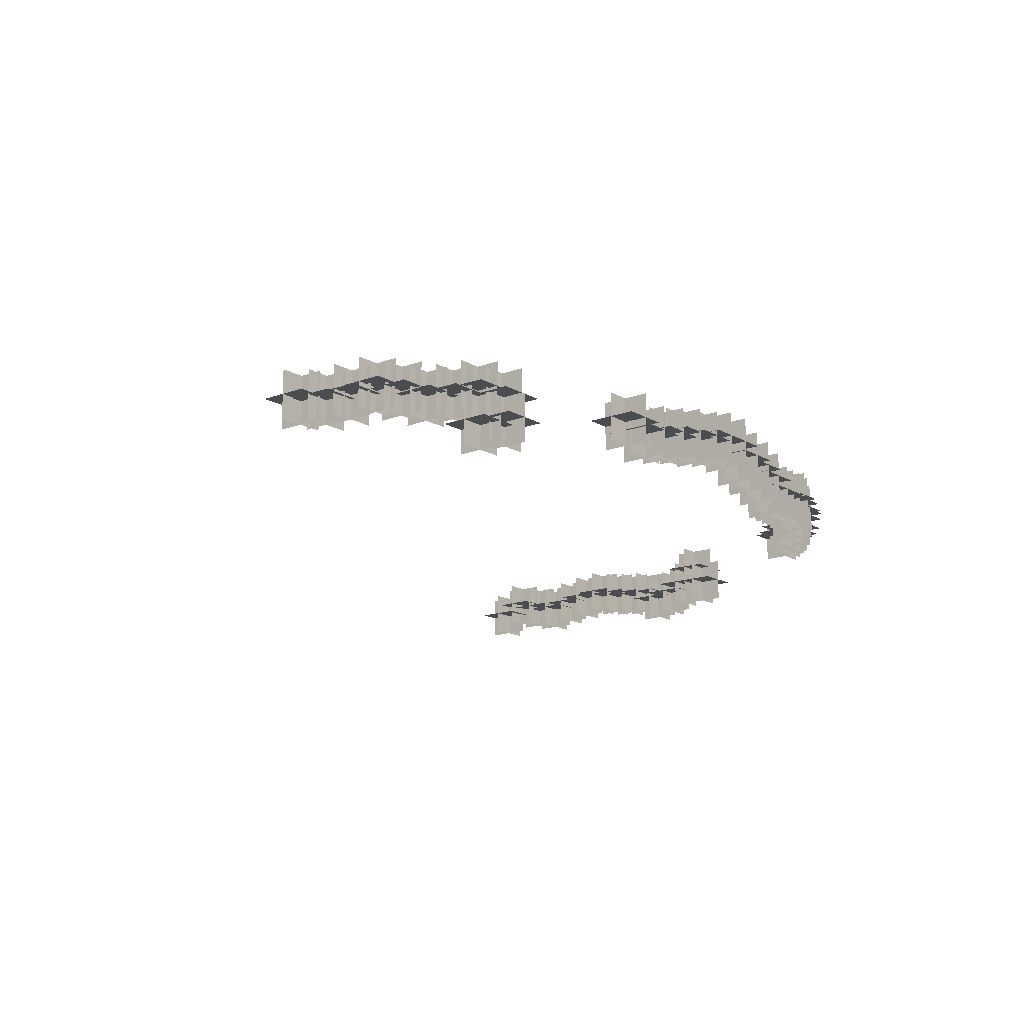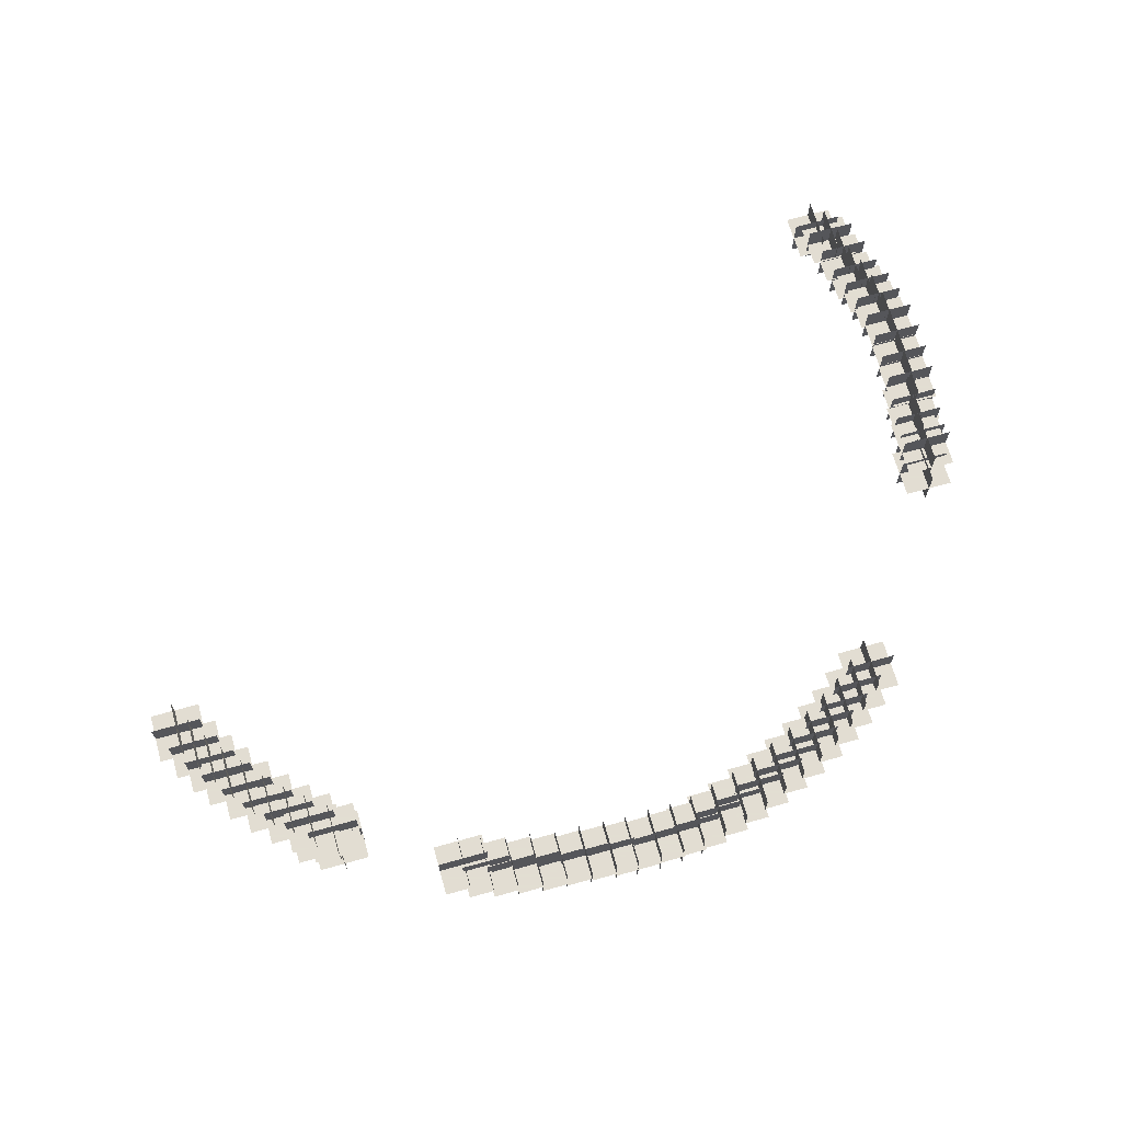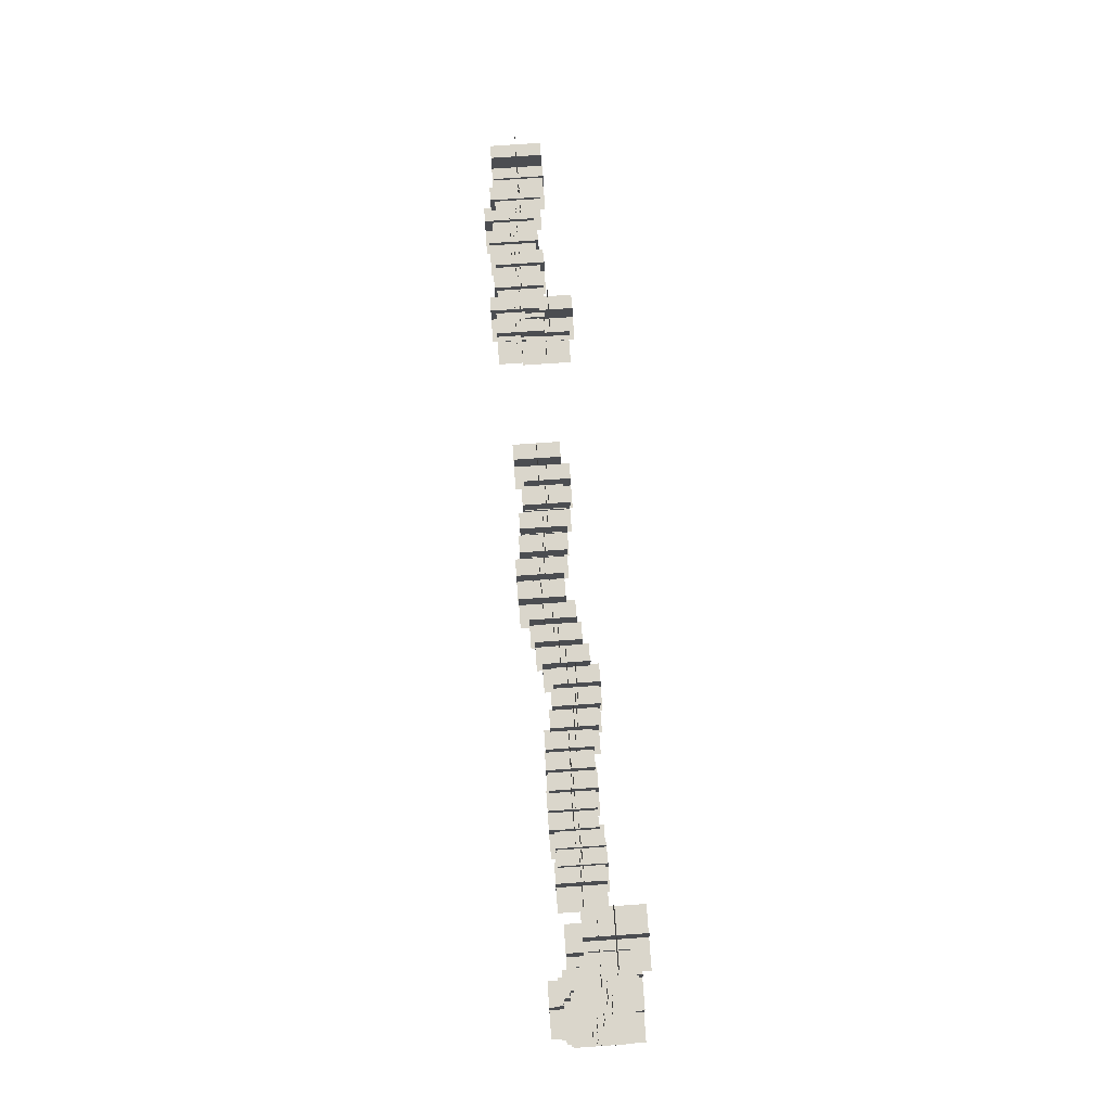
<metadata>
{"format":"obj","ext":"obj","renderer":"f3d","projection":"perspective","resolution":1024,"background":"white","views":[{"elev":-15.0,"azim":128.6,"up":"+Y"},{"elev":68.1,"azim":164.3,"up":"+Y"},{"elev":74.1,"azim":-94.0,"up":"+Z"}]}
</metadata>
<code>
g Z1___1
v 3.383 18.35 141.1
v 3.383 18.35 140.7
v 3.383 17.95 140.7
v 3.383 17.95 141.1
f -4 -3 -2 -1
v 3.583 18.15 141.1
v 3.583 18.15 140.7
v 3.183 18.15 140.7
v 3.183 18.15 141.1
f -4 -3 -2 -1
v 3.583 18.35 140.9
v 3.583 17.95 140.9
v 3.183 17.95 140.9
v 3.183 18.35 140.9
f -4 -3 -2 -1
g Z1___2
v 3.279 18.34 140.9
v 3.279 18.34 140.5
v 3.279 17.94 140.5
v 3.279 17.94 140.9
f -4 -3 -2 -1
v 3.479 18.14 140.9
v 3.479 18.14 140.5
v 3.079 18.14 140.5
v 3.079 18.14 140.9
f -4 -3 -2 -1
v 3.479 18.34 140.7
v 3.479 17.94 140.7
v 3.079 17.94 140.7
v 3.079 18.34 140.7
f -4 -3 -2 -1
g Z1___3
v 3.174 18.38 140.8
v 3.174 18.38 140.4
v 3.174 17.98 140.4
v 3.174 17.98 140.8
f -4 -3 -2 -1
v 3.374 18.18 140.8
v 3.374 18.18 140.4
v 2.974 18.18 140.4
v 2.974 18.18 140.8
f -4 -3 -2 -1
v 3.374 18.38 140.6
v 3.374 17.98 140.6
v 2.974 17.98 140.6
v 2.974 18.38 140.6
f -4 -3 -2 -1
g Z1___4
v 3.062 18.44 140.6
v 3.062 18.44 140.2
v 3.062 18.04 140.2
v 3.062 18.04 140.6
f -4 -3 -2 -1
v 3.262 18.24 140.6
v 3.262 18.24 140.2
v 2.862 18.24 140.2
v 2.862 18.24 140.6
f -4 -3 -2 -1
v 3.262 18.44 140.4
v 3.262 18.04 140.4
v 2.862 18.04 140.4
v 2.862 18.44 140.4
f -4 -3 -2 -1
g Z1___5
v 2.933 18.41 140.5
v 2.933 18.41 140.1
v 2.933 18.01 140.1
v 2.933 18.01 140.5
f -4 -3 -2 -1
v 3.133 18.21 140.5
v 3.133 18.21 140.1
v 2.733 18.21 140.1
v 2.733 18.21 140.5
f -4 -3 -2 -1
v 3.133 18.41 140.3
v 3.133 18.01 140.3
v 2.733 18.01 140.3
v 2.733 18.41 140.3
f -4 -3 -2 -1
g Z1___6
v 2.798 18.37 140.3
v 2.798 18.37 139.9
v 2.798 17.97 139.9
v 2.798 17.97 140.3
f -4 -3 -2 -1
v 2.998 18.17 140.3
v 2.998 18.17 139.9
v 2.598 18.17 139.9
v 2.598 18.17 140.3
f -4 -3 -2 -1
v 2.998 18.37 140.1
v 2.998 17.97 140.1
v 2.598 17.97 140.1
v 2.598 18.37 140.1
f -4 -3 -2 -1
g Z1___7
v 2.654 18.39 140.2
v 2.654 18.39 139.8
v 2.654 17.99 139.8
v 2.654 17.99 140.2
f -4 -3 -2 -1
v 2.854 18.19 140.2
v 2.854 18.19 139.8
v 2.454 18.19 139.8
v 2.454 18.19 140.2
f -4 -3 -2 -1
v 2.854 18.39 140
v 2.854 17.99 140
v 2.454 17.99 140
v 2.454 18.39 140
f -4 -3 -2 -1
g Z1___8
v 2.508 18.44 140.1
v 2.508 18.44 139.7
v 2.508 18.04 139.7
v 2.508 18.04 140.1
f -4 -3 -2 -1
v 2.708 18.24 140.1
v 2.708 18.24 139.7
v 2.308 18.24 139.7
v 2.308 18.24 140.1
f -4 -3 -2 -1
v 2.708 18.44 139.9
v 2.708 18.04 139.9
v 2.308 18.04 139.9
v 2.308 18.44 139.9
f -4 -3 -2 -1
g Z1___9
v 2.35 18.4 139.9
v 2.35 18.4 139.5
v 2.35 18 139.5
v 2.35 18 139.9
f -4 -3 -2 -1
v 2.55 18.2 139.9
v 2.55 18.2 139.5
v 2.15 18.2 139.5
v 2.15 18.2 139.9
f -4 -3 -2 -1
v 2.55 18.4 139.7
v 2.55 18 139.7
v 2.15 18 139.7
v 2.15 18.4 139.7
f -4 -3 -2 -1
g Z1___10
v 2.336 18.2 139.9
v 2.336 18.2 139.5
v 2.336 17.8 139.5
v 2.336 17.8 139.9
f -4 -3 -2 -1
v 2.536 18 139.9
v 2.536 18 139.5
v 2.136 18 139.5
v 2.136 18 139.9
f -4 -3 -2 -1
v 2.536 18.2 139.7
v 2.536 17.8 139.7
v 2.136 17.8 139.7
v 2.136 18.2 139.7
f -4 -3 -2 -1
g Z1___11
v 2.493 18.16 140
v 2.493 18.16 139.6
v 2.493 17.76 139.6
v 2.493 17.76 140
f -4 -3 -2 -1
v 2.693 17.96 140
v 2.693 17.96 139.6
v 2.293 17.96 139.6
v 2.293 17.96 140
f -4 -3 -2 -1
v 2.693 18.16 139.8
v 2.693 17.76 139.8
v 2.293 17.76 139.8
v 2.293 18.16 139.8
f -4 -3 -2 -1
g Z1___12
v 1.41 18.33 139.4
v 1.41 18.33 139
v 1.41 17.93 139
v 1.41 17.93 139.4
f -4 -3 -2 -1
v 1.61 18.13 139.4
v 1.61 18.13 139
v 1.21 18.13 139
v 1.21 18.13 139.4
f -4 -3 -2 -1
v 1.61 18.33 139.2
v 1.61 17.93 139.2
v 1.21 17.93 139.2
v 1.21 18.33 139.2
f -4 -3 -2 -1
g Z1___13
v 1.231 18.26 139.4
v 1.231 18.26 139
v 1.231 17.86 139
v 1.231 17.86 139.4
f -4 -3 -2 -1
v 1.431 18.06 139.4
v 1.431 18.06 139
v 1.031 18.06 139
v 1.031 18.06 139.4
f -4 -3 -2 -1
v 1.431 18.26 139.2
v 1.431 17.86 139.2
v 1.031 17.86 139.2
v 1.031 18.26 139.2
f -4 -3 -2 -1
g Z1___14
v 1.039 18.28 139.3
v 1.039 18.28 138.9
v 1.039 17.88 138.9
v 1.039 17.88 139.3
f -4 -3 -2 -1
v 1.239 18.08 139.3
v 1.239 18.08 138.9
v 0.8392 18.08 138.9
v 0.8392 18.08 139.3
f -4 -3 -2 -1
v 1.239 18.28 139.1
v 1.239 17.88 139.1
v 0.8392 17.88 139.1
v 0.8392 18.28 139.1
f -4 -3 -2 -1
g Z1___15
v 0.8449 18.32 139.3
v 0.8449 18.32 138.9
v 0.8449 17.92 138.9
v 0.8449 17.92 139.3
f -4 -3 -2 -1
v 1.045 18.12 139.3
v 1.045 18.12 138.9
v 0.6449 18.12 138.9
v 0.6449 18.12 139.3
f -4 -3 -2 -1
v 1.045 18.32 139.1
v 1.045 17.92 139.1
v 0.6449 17.92 139.1
v 0.6449 18.32 139.1
f -4 -3 -2 -1
g Z1___16
v 0.648 18.33 139.2
v 0.648 18.33 138.8
v 0.648 17.93 138.8
v 0.648 17.93 139.2
f -4 -3 -2 -1
v 0.848 18.13 139.2
v 0.848 18.13 138.8
v 0.448 18.13 138.8
v 0.448 18.13 139.2
f -4 -3 -2 -1
v 0.848 18.33 139
v 0.848 17.93 139
v 0.448 17.93 139
v 0.448 18.33 139
f -4 -3 -2 -1
g Z1___17
v 0.453 18.37 139.2
v 0.453 18.37 138.8
v 0.453 17.97 138.8
v 0.453 17.97 139.2
f -4 -3 -2 -1
v 0.653 18.17 139.2
v 0.653 18.17 138.8
v 0.253 18.17 138.8
v 0.253 18.17 139.2
f -4 -3 -2 -1
v 0.653 18.37 139
v 0.653 17.97 139
v 0.253 17.97 139
v 0.253 18.37 139
f -4 -3 -2 -1
g Z1___18
v 0.2524 18.37 139.2
v 0.2524 18.37 138.8
v 0.2524 17.97 138.8
v 0.2524 17.97 139.2
f -4 -3 -2 -1
v 0.4524 18.17 139.2
v 0.4524 18.17 138.8
v 0.05239 18.17 138.8
v 0.05239 18.17 139.2
f -4 -3 -2 -1
v 0.4524 18.37 139
v 0.4524 17.97 139
v 0.05239 17.97 139
v 0.05239 18.37 139
f -4 -3 -2 -1
g Z1___19
v 0.06786 18.29 139.2
v 0.06786 18.29 138.8
v 0.06786 17.89 138.8
v 0.06786 17.89 139.2
f -4 -3 -2 -1
v 0.2679 18.09 139.2
v 0.2679 18.09 138.8
v -0.1321 18.09 138.8
v -0.1321 18.09 139.2
f -4 -3 -2 -1
v 0.2679 18.29 139
v 0.2679 17.89 139
v -0.1321 17.89 139
v -0.1321 18.29 139
f -4 -3 -2 -1
g Z1___20
v -0.1299 18.25 139.2
v -0.1299 18.25 138.8
v -0.1299 17.85 138.8
v -0.1299 17.85 139.2
f -4 -3 -2 -1
v 0.07011 18.05 139.2
v 0.07011 18.05 138.8
v -0.3299 18.05 138.8
v -0.3299 18.05 139.2
f -4 -3 -2 -1
v 0.07011 18.25 139
v 0.07011 17.85 139
v -0.3299 17.85 139
v -0.3299 18.25 139
f -4 -3 -2 -1
g Z1___21
v -0.3235 18.2 139.2
v -0.3235 18.2 138.8
v -0.3235 17.8 138.8
v -0.3235 17.8 139.2
f -4 -3 -2 -1
v -0.1235 18 139.2
v -0.1235 18 138.8
v -0.5235 18 138.8
v -0.5235 18 139.2
f -4 -3 -2 -1
v -0.1235 18.2 139
v -0.1235 17.8 139
v -0.5235 17.8 139
v -0.5235 18.2 139
f -4 -3 -2 -1
g Z1___22
v -0.5101 18.13 139.3
v -0.5101 18.13 138.9
v -0.5101 17.73 138.9
v -0.5101 17.73 139.3
f -4 -3 -2 -1
v -0.3101 17.93 139.3
v -0.3101 17.93 138.9
v -0.7101 17.93 138.9
v -0.7101 17.93 139.3
f -4 -3 -2 -1
v -0.3101 18.13 139.1
v -0.3101 17.73 139.1
v -0.7101 17.73 139.1
v -0.7101 18.13 139.1
f -4 -3 -2 -1
g Z1___23
v -0.704 18.15 139.3
v -0.704 18.15 138.9
v -0.704 17.75 138.9
v -0.704 17.75 139.3
f -4 -3 -2 -1
v -0.504 17.95 139.3
v -0.504 17.95 138.9
v -0.904 17.95 138.9
v -0.904 17.95 139.3
f -4 -3 -2 -1
v -0.504 18.15 139.1
v -0.504 17.75 139.1
v -0.904 17.75 139.1
v -0.904 18.15 139.1
f -4 -3 -2 -1
g Z1___24
v -0.8964 18.18 139.4
v -0.8964 18.18 139
v -0.8964 17.78 139
v -0.8964 17.78 139.4
f -4 -3 -2 -1
v -0.6964 17.98 139.4
v -0.6964 17.98 139
v -1.096 17.98 139
v -1.096 17.98 139.4
f -4 -3 -2 -1
v -0.6964 18.18 139.2
v -0.6964 17.78 139.2
v -1.096 17.78 139.2
v -1.096 18.18 139.2
f -4 -3 -2 -1
g Z1___25
v -1.082 18.23 139.4
v -1.082 18.23 139
v -1.082 17.83 139
v -1.082 17.83 139.4
f -4 -3 -2 -1
v -0.8818 18.03 139.4
v -0.8818 18.03 139
v -1.282 18.03 139
v -1.282 18.03 139.4
f -4 -3 -2 -1
v -0.8818 18.23 139.2
v -0.8818 17.83 139.2
v -1.282 17.83 139.2
v -1.282 18.23 139.2
f -4 -3 -2 -1
g Z1___26
v -1.267 18.24 139.5
v -1.267 18.24 139.1
v -1.267 17.84 139.1
v -1.267 17.84 139.5
f -4 -3 -2 -1
v -1.067 18.04 139.5
v -1.067 18.04 139.1
v -1.467 18.04 139.1
v -1.467 18.04 139.5
f -4 -3 -2 -1
v -1.067 18.24 139.3
v -1.067 17.84 139.3
v -1.467 17.84 139.3
v -1.467 18.24 139.3
f -4 -3 -2 -1
g Z1___27
v -1.45 18.23 139.6
v -1.45 18.23 139.2
v -1.45 17.83 139.2
v -1.45 17.83 139.6
f -4 -3 -2 -1
v -1.25 18.03 139.6
v -1.25 18.03 139.2
v -1.65 18.03 139.2
v -1.65 18.03 139.6
f -4 -3 -2 -1
v -1.25 18.23 139.4
v -1.25 17.83 139.4
v -1.65 17.83 139.4
v -1.65 18.23 139.4
f -4 -3 -2 -1
g Z1___28
v -1.628 18.25 139.7
v -1.628 18.25 139.3
v -1.628 17.85 139.3
v -1.628 17.85 139.7
f -4 -3 -2 -1
v -1.428 18.05 139.7
v -1.428 18.05 139.3
v -1.828 18.05 139.3
v -1.828 18.05 139.7
f -4 -3 -2 -1
v -1.428 18.25 139.5
v -1.428 17.85 139.5
v -1.828 17.85 139.5
v -1.828 18.25 139.5
f -4 -3 -2 -1
g Z1___29
v -1.802 18.25 139.8
v -1.802 18.25 139.4
v -1.802 17.85 139.4
v -1.802 17.85 139.8
f -4 -3 -2 -1
v -1.602 18.05 139.8
v -1.602 18.05 139.4
v -2.002 18.05 139.4
v -2.002 18.05 139.8
f -4 -3 -2 -1
v -1.602 18.25 139.6
v -1.602 17.85 139.6
v -2.002 17.85 139.6
v -2.002 18.25 139.6
f -4 -3 -2 -1
g Z1___30
v -1.966 18.21 139.9
v -1.966 18.21 139.5
v -1.966 17.81 139.5
v -1.966 17.81 139.9
f -4 -3 -2 -1
v -1.766 18.01 139.9
v -1.766 18.01 139.5
v -2.166 18.01 139.5
v -2.166 18.01 139.9
f -4 -3 -2 -1
v -1.766 18.21 139.7
v -1.766 17.81 139.7
v -2.166 17.81 139.7
v -2.166 18.21 139.7
f -4 -3 -2 -1
g Z1___31
v -2.126 18.21 140
v -2.126 18.21 139.6
v -2.126 17.81 139.6
v -2.126 17.81 140
f -4 -3 -2 -1
v -1.926 18.01 140
v -1.926 18.01 139.6
v -2.326 18.01 139.6
v -2.326 18.01 140
f -4 -3 -2 -1
v -1.926 18.21 139.8
v -1.926 17.81 139.8
v -2.326 17.81 139.8
v -2.326 18.21 139.8
f -4 -3 -2 -1
g Z1___32
v -2.278 18.23 140.1
v -2.278 18.23 139.7
v -2.278 17.83 139.7
v -2.278 17.83 140.1
f -4 -3 -2 -1
v -2.078 18.03 140.1
v -2.078 18.03 139.7
v -2.478 18.03 139.7
v -2.478 18.03 140.1
f -4 -3 -2 -1
v -2.078 18.23 139.9
v -2.078 17.83 139.9
v -2.478 17.83 139.9
v -2.478 18.23 139.9
f -4 -3 -2 -1
g Z1___33
v -3.336 18.2 141.8
v -3.336 18.2 141.4
v -3.336 17.8 141.4
v -3.336 17.8 141.8
f -4 -3 -2 -1
v -3.136 18 141.8
v -3.136 18 141.4
v -3.536 18 141.4
v -3.536 18 141.8
f -4 -3 -2 -1
v -3.136 18.2 141.6
v -3.136 17.8 141.6
v -3.536 17.8 141.6
v -3.536 18.2 141.6
f -4 -3 -2 -1
g Z1___34
v -3.373 18.35 141.9
v -3.373 18.35 141.5
v -3.373 17.95 141.5
v -3.373 17.95 141.9
f -4 -3 -2 -1
v -3.173 18.15 141.9
v -3.173 18.15 141.5
v -3.573 18.15 141.5
v -3.573 18.15 141.9
f -4 -3 -2 -1
v -3.173 18.35 141.7
v -3.173 17.95 141.7
v -3.573 17.95 141.7
v -3.573 18.35 141.7
f -4 -3 -2 -1
g Z1___35
v -3.41 18.22 142
v -3.41 18.22 141.6
v -3.41 17.82 141.6
v -3.41 17.82 142
f -4 -3 -2 -1
v -3.21 18.02 142
v -3.21 18.02 141.6
v -3.61 18.02 141.6
v -3.61 18.02 142
f -4 -3 -2 -1
v -3.21 18.22 141.8
v -3.21 17.82 141.8
v -3.61 17.82 141.8
v -3.61 18.22 141.8
f -4 -3 -2 -1
g Z1___36
v -3.446 18.15 142.2
v -3.446 18.15 141.8
v -3.446 17.75 141.8
v -3.446 17.75 142.2
f -4 -3 -2 -1
v -3.246 17.95 142.2
v -3.246 17.95 141.8
v -3.646 17.95 141.8
v -3.646 17.95 142.2
f -4 -3 -2 -1
v -3.246 18.15 142
v -3.246 17.75 142
v -3.646 17.75 142
v -3.646 18.15 142
f -4 -3 -2 -1
g Z1___37
v -3.475 18.12 142.4
v -3.475 18.12 142
v -3.475 17.72 142
v -3.475 17.72 142.4
f -4 -3 -2 -1
v -3.275 17.92 142.4
v -3.275 17.92 142
v -3.675 17.92 142
v -3.675 17.92 142.4
f -4 -3 -2 -1
v -3.275 18.12 142.2
v -3.275 17.72 142.2
v -3.675 17.72 142.2
v -3.675 18.12 142.2
f -4 -3 -2 -1
g Z1___38
v -3.493 18.21 142.6
v -3.493 18.21 142.2
v -3.493 17.81 142.2
v -3.493 17.81 142.6
f -4 -3 -2 -1
v -3.293 18.01 142.6
v -3.293 18.01 142.2
v -3.693 18.01 142.2
v -3.693 18.01 142.6
f -4 -3 -2 -1
v -3.293 18.21 142.4
v -3.293 17.81 142.4
v -3.693 17.81 142.4
v -3.693 18.21 142.4
f -4 -3 -2 -1
g Z1___39
v -3.499 18.23 142.8
v -3.499 18.23 142.4
v -3.499 17.83 142.4
v -3.499 17.83 142.8
f -4 -3 -2 -1
v -3.299 18.03 142.8
v -3.299 18.03 142.4
v -3.699 18.03 142.4
v -3.699 18.03 142.8
f -4 -3 -2 -1
v -3.299 18.23 142.6
v -3.299 17.83 142.6
v -3.699 17.83 142.6
v -3.699 18.23 142.6
f -4 -3 -2 -1
g Z1___40
v -3.498 18.26 143
v -3.498 18.26 142.6
v -3.498 17.86 142.6
v -3.498 17.86 143
f -4 -3 -2 -1
v -3.298 18.06 143
v -3.298 18.06 142.6
v -3.698 18.06 142.6
v -3.698 18.06 143
f -4 -3 -2 -1
v -3.298 18.26 142.8
v -3.298 17.86 142.8
v -3.698 17.86 142.8
v -3.698 18.26 142.8
f -4 -3 -2 -1
g Z1___41
v -3.485 18.29 143.2
v -3.485 18.29 142.8
v -3.485 17.89 142.8
v -3.485 17.89 143.2
f -4 -3 -2 -1
v -3.285 18.09 143.2
v -3.285 18.09 142.8
v -3.685 18.09 142.8
v -3.685 18.09 143.2
f -4 -3 -2 -1
v -3.285 18.29 143
v -3.285 17.89 143
v -3.685 17.89 143
v -3.685 18.29 143
f -4 -3 -2 -1
g Z1___42
v -3.461 18.27 143.4
v -3.461 18.27 143
v -3.461 17.87 143
v -3.461 17.87 143.4
f -4 -3 -2 -1
v -3.261 18.07 143.4
v -3.261 18.07 143
v -3.661 18.07 143
v -3.661 18.07 143.4
f -4 -3 -2 -1
v -3.261 18.27 143.2
v -3.261 17.87 143.2
v -3.661 17.87 143.2
v -3.661 18.27 143.2
f -4 -3 -2 -1
g Z1___43
v -3.429 18.22 143.6
v -3.429 18.22 143.2
v -3.429 17.82 143.2
v -3.429 17.82 143.6
f -4 -3 -2 -1
v -3.229 18.02 143.6
v -3.229 18.02 143.2
v -3.629 18.02 143.2
v -3.629 18.02 143.6
f -4 -3 -2 -1
v -3.229 18.22 143.4
v -3.229 17.82 143.4
v -3.629 17.82 143.4
v -3.629 18.22 143.4
f -4 -3 -2 -1
g Z1___44
v -3.384 18.17 143.8
v -3.384 18.17 143.4
v -3.384 17.77 143.4
v -3.384 17.77 143.8
f -4 -3 -2 -1
v -3.184 17.97 143.8
v -3.184 17.97 143.4
v -3.584 17.97 143.4
v -3.584 17.97 143.8
f -4 -3 -2 -1
v -3.184 18.17 143.6
v -3.184 17.77 143.6
v -3.584 17.77 143.6
v -3.584 18.17 143.6
f -4 -3 -2 -1
g Z1___45
v -3.332 18.2 144
v -3.332 18.2 143.6
v -3.332 17.8 143.6
v -3.332 17.8 144
f -4 -3 -2 -1
v -3.132 18 144
v -3.132 18 143.6
v -3.532 18 143.6
v -3.532 18 144
f -4 -3 -2 -1
v -3.132 18.2 143.8
v -3.132 17.8 143.8
v -3.532 17.8 143.8
v -3.532 18.2 143.8
f -4 -3 -2 -1
g Z1___46
v -3.267 18.24 144.2
v -3.267 18.24 143.8
v -3.267 17.84 143.8
v -3.267 17.84 144.2
f -4 -3 -2 -1
v -3.067 18.04 144.2
v -3.067 18.04 143.8
v -3.467 18.04 143.8
v -3.467 18.04 144.2
f -4 -3 -2 -1
v -3.067 18.24 144
v -3.067 17.84 144
v -3.467 17.84 144
v -3.467 18.24 144
f -4 -3 -2 -1
g Z1___47
v -3.199 18.14 144.3
v -3.199 18.14 143.9
v -3.199 17.74 143.9
v -3.199 17.74 144.3
f -4 -3 -2 -1
v -2.999 17.94 144.3
v -2.999 17.94 143.9
v -3.399 17.94 143.9
v -3.399 17.94 144.3
f -4 -3 -2 -1
v -2.999 18.14 144.1
v -2.999 17.74 144.1
v -3.399 17.74 144.1
v -3.399 18.14 144.1
f -4 -3 -2 -1

</code>
